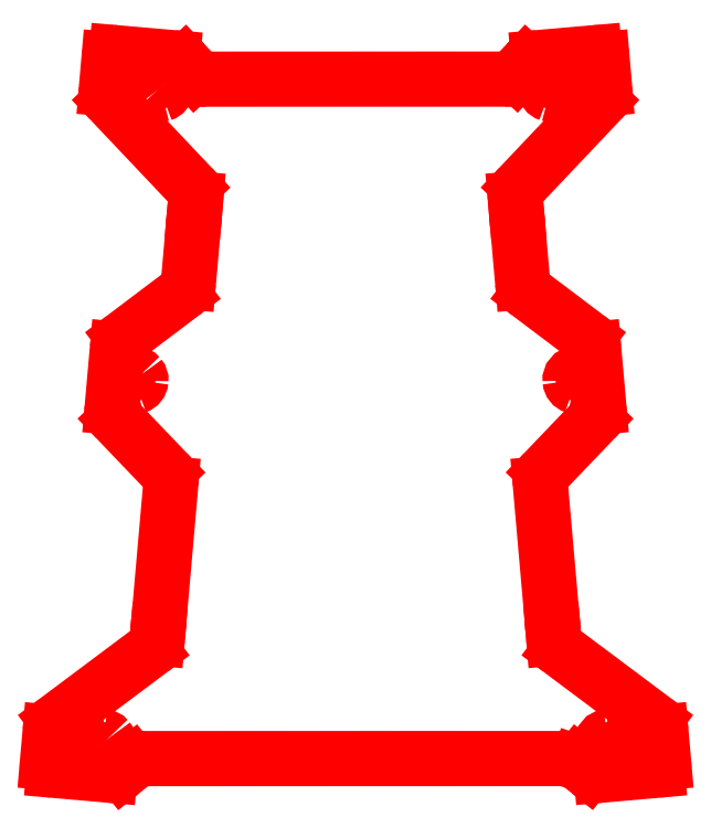
<metadata>
{"format":"dxf","ext":"dxf","renderer":"ezdxf+matplotlib","layout":"modelspace","background":"white","min_lineweight":24,"dpi":150}
</metadata>
<code>
0
SECTION
2
ENTITIES
0
SPLINE
8
Layer_1
70
8
71
3
72
8
73
4
74
0
40
0
40
0
40
0
40
0
40
1
40
1
40
1
40
1
10
139.7
20
81.6
30
0
10
140.1
20
81.64
30
0
10
140.4
20
81.44
30
0
10
140.6
20
81.1
30
0
0
SPLINE
8
Layer_1
70
8
71
3
72
8
73
4
74
0
40
0
40
0
40
0
40
0
40
1
40
1
40
1
40
1
10
140.6
20
81.1
30
0
10
140.8
20
80.75
30
0
10
140.7
20
80.34
30
0
10
140.5
20
80.05
30
0
0
SPLINE
8
Layer_1
70
8
71
3
72
8
73
4
74
0
40
0
40
0
40
0
40
0
40
1
40
1
40
1
40
1
10
140.5
20
80.05
30
0
10
140.3
20
79.75
30
0
10
139.9
20
79.64
30
0
10
139.5
20
79.75
30
0
0
SPLINE
8
Layer_1
70
8
71
3
72
8
73
4
74
0
40
0
40
0
40
0
40
0
40
1
40
1
40
1
40
1
10
139.5
20
79.75
30
0
10
139.1
20
79.87
30
0
10
138.9
20
80.19
30
0
10
138.8
20
80.57
30
0
0
SPLINE
8
Layer_1
70
8
71
3
72
8
73
4
74
0
40
0
40
0
40
0
40
0
40
1
40
1
40
1
40
1
10
138.8
20
80.57
30
0
10
138.8
20
81.1
30
0
10
139.2
20
81.56
30
0
10
139.7
20
81.6
30
0
0
LINE
8
Layer_1
10
139.7
20
81.6
30
0
11
139.7
21
81.6
31
0
0
SPLINE
8
Layer_1
70
8
71
3
72
8
73
4
74
0
40
0
40
0
40
0
40
0
40
1
40
1
40
1
40
1
10
65.03
20
81.6
30
0
10
64.65
20
81.63
30
0
10
64.28
20
81.43
30
0
10
64.1
20
81.09
30
0
0
SPLINE
8
Layer_1
70
8
71
3
72
8
73
4
74
0
40
0
40
0
40
0
40
0
40
1
40
1
40
1
40
1
10
64.1
20
81.09
30
0
10
63.93
20
80.75
30
0
10
63.97
20
80.33
30
0
10
64.22
20
80.04
30
0
0
SPLINE
8
Layer_1
70
8
71
3
72
8
73
4
74
0
40
0
40
0
40
0
40
0
40
1
40
1
40
1
40
1
10
64.22
20
80.04
30
0
10
64.46
20
79.75
30
0
10
64.86
20
79.63
30
0
10
65.23
20
79.74
30
0
0
SPLINE
8
Layer_1
70
8
71
3
72
8
73
4
74
0
40
0
40
0
40
0
40
0
40
1
40
1
40
1
40
1
10
65.23
20
79.74
30
0
10
65.6
20
79.86
30
0
10
65.86
20
80.18
30
0
10
65.89
20
80.57
30
0
0
SPLINE
8
Layer_1
70
8
71
3
72
8
73
4
74
0
40
0
40
0
40
0
40
0
40
1
40
1
40
1
40
1
10
65.89
20
80.57
30
0
10
65.91
20
80.82
30
0
10
65.84
20
81.07
30
0
10
65.67
20
81.26
30
0
0
SPLINE
8
Layer_1
70
8
71
3
72
8
73
4
74
0
40
0
40
0
40
0
40
0
40
1
40
1
40
1
40
1
10
65.67
20
81.26
30
0
10
65.51
20
81.45
30
0
10
65.28
20
81.57
30
0
10
65.03
20
81.6
30
0
0
LINE
8
Layer_1
10
65.03
20
81.6
30
0
11
65.03
21
81.6
31
0
0
SPLINE
8
Layer_1
70
8
71
3
72
8
73
4
74
0
40
0
40
0
40
0
40
0
40
1
40
1
40
1
40
1
10
73.51
20
178.6
30
0
10
73.13
20
178.6
30
0
10
72.76
20
178.4
30
0
10
72.59
20
178.1
30
0
0
SPLINE
8
Layer_1
70
8
71
3
72
8
73
4
74
0
40
0
40
0
40
0
40
0
40
1
40
1
40
1
40
1
10
72.59
20
178.1
30
0
10
72.41
20
177.7
30
0
10
72.45
20
177.3
30
0
10
72.7
20
177
30
0
0
SPLINE
8
Layer_1
70
8
71
3
72
8
73
4
74
0
40
0
40
0
40
0
40
0
40
1
40
1
40
1
40
1
10
72.7
20
177
30
0
10
72.95
20
176.7
30
0
10
73.35
20
176.6
30
0
10
73.71
20
176.7
30
0
0
SPLINE
8
Layer_1
70
8
71
3
72
8
73
4
74
0
40
0
40
0
40
0
40
0
40
1
40
1
40
1
40
1
10
73.71
20
176.7
30
0
10
74.08
20
176.8
30
0
10
74.34
20
177.1
30
0
10
74.38
20
177.5
30
0
0
SPLINE
8
Layer_1
70
8
71
3
72
8
73
4
74
0
40
0
40
0
40
0
40
0
40
1
40
1
40
1
40
1
10
74.38
20
177.5
30
0
10
74.4
20
177.8
30
0
10
74.32
20
178
30
0
10
74.16
20
178.2
30
0
0
SPLINE
8
Layer_1
70
8
71
3
72
8
73
4
74
0
40
0
40
0
40
0
40
0
40
1
40
1
40
1
40
1
10
74.16
20
178.2
30
0
10
73.99
20
178.4
30
0
10
73.76
20
178.5
30
0
10
73.51
20
178.6
30
0
0
LINE
8
Layer_1
10
73.51
20
178.6
30
0
11
73.51
21
178.6
31
0
0
SPLINE
8
Layer_1
70
8
71
3
72
8
73
4
74
0
40
0
40
0
40
0
40
0
40
1
40
1
40
1
40
1
10
131.2
20
178.6
30
0
10
131.6
20
178.6
30
0
10
132
20
178.4
30
0
10
132.1
20
178.1
30
0
0
SPLINE
8
Layer_1
70
8
71
3
72
8
73
4
74
0
40
0
40
0
40
0
40
0
40
1
40
1
40
1
40
1
10
132.1
20
178.1
30
0
10
132.3
20
177.7
30
0
10
132.3
20
177.3
30
0
10
132
20
177
30
0
0
SPLINE
8
Layer_1
70
8
71
3
72
8
73
4
74
0
40
0
40
0
40
0
40
0
40
1
40
1
40
1
40
1
10
132
20
177
30
0
10
131.8
20
176.7
30
0
10
131.4
20
176.6
30
0
10
131
20
176.7
30
0
0
SPLINE
8
Layer_1
70
8
71
3
72
8
73
4
74
0
40
0
40
0
40
0
40
0
40
1
40
1
40
1
40
1
10
131
20
176.7
30
0
10
130.6
20
176.8
30
0
10
130.4
20
177.2
30
0
10
130.3
20
177.5
30
0
0
SPLINE
8
Layer_1
70
8
71
3
72
8
73
4
74
0
40
0
40
0
40
0
40
0
40
1
40
1
40
1
40
1
10
130.3
20
177.5
30
0
10
130.3
20
178.1
30
0
10
130.7
20
178.5
30
0
10
131.2
20
178.6
30
0
0
LINE
8
Layer_1
10
131.2
20
178.6
30
0
11
131.2
21
178.6
31
0
0
LINE
8
Layer_1
10
135.3
20
77.69
30
0
11
136.9
21
76.46
31
0
0
SPLINE
8
Layer_1
70
8
71
3
72
8
73
4
74
0
40
0
40
0
40
0
40
0
40
1
40
1
40
1
40
1
10
136.9
20
76.46
30
0
10
137.4
20
76.03
30
0
10
138.1
20
75.83
30
0
10
138.7
20
75.89
30
0
0
LINE
8
Layer_1
10
138.7
20
75.89
30
0
11
147
21
76.61
31
0
0
SPLINE
8
Layer_1
70
8
71
3
72
8
73
4
74
0
40
0
40
0
40
0
40
0
40
1
40
1
40
1
40
1
10
147
20
76.61
30
0
10
147.3
20
76.64
30
0
10
147.6
20
76.77
30
0
10
147.7
20
76.99
30
0
0
SPLINE
8
Layer_1
70
8
71
3
72
8
73
4
74
0
40
0
40
0
40
0
40
0
40
1
40
1
40
1
40
1
10
147.7
20
76.99
30
0
10
147.9
20
77.2
30
0
10
148
20
77.48
30
0
10
148
20
77.76
30
0
0
LINE
8
Layer_1
10
148
20
77.76
30
0
11
147.6
21
82.28
31
0
0
SPLINE
8
Layer_1
70
8
71
3
72
8
73
4
74
0
40
0
40
0
40
0
40
0
40
1
40
1
40
1
40
1
10
147.6
20
82.28
30
0
10
147.5
20
82.95
30
0
10
147.2
20
83.57
30
0
10
146.6
20
83.97
30
0
0
LINE
8
Layer_1
10
146.6
20
83.97
30
0
11
132.6
21
94.45
31
0
0
SPLINE
8
Layer_1
70
8
71
3
72
8
73
4
74
0
40
0
40
0
40
0
40
0
40
1
40
1
40
1
40
1
10
132.6
20
94.45
30
0
10
132.1
20
94.85
30
0
10
131.8
20
95.47
30
0
10
131.7
20
96.14
30
0
0
LINE
8
Layer_1
10
131.7
20
96.14
30
0
11
131.6
21
97.14
31
0
0
SPLINE
8
Layer_1
70
8
71
3
72
8
73
4
74
0
40
0
40
0
40
0
40
0
40
1
40
1
40
1
40
1
10
131.6
20
97.14
30
0
10
131.6
20
97.84
30
0
10
131.5
20
98.55
30
0
10
131.4
20
99.25
30
0
0
LINE
8
Layer_1
10
131.4
20
99.25
30
0
11
129.7
21
119
31
0
0
SPLINE
8
Layer_1
70
8
71
3
72
8
73
4
74
0
40
0
40
0
40
0
40
0
40
1
40
1
40
1
40
1
10
129.7
20
119
30
0
10
129.7
20
119.7
30
0
10
129.9
20
120.3
30
0
10
130.4
20
120.8
30
0
0
LINE
8
Layer_1
10
130.4
20
120.8
30
0
11
137.8
21
128.5
31
0
0
SPLINE
8
Layer_1
70
8
71
3
72
8
73
4
74
0
40
0
40
0
40
0
40
0
40
1
40
1
40
1
40
1
10
137.8
20
128.5
30
0
10
138.2
20
129
30
0
10
138.4
20
129.7
30
0
10
138.4
20
130.4
30
0
0
LINE
8
Layer_1
10
138.4
20
130.4
30
0
11
137.6
21
139
31
0
0
SPLINE
8
Layer_1
70
8
71
3
72
8
73
4
74
0
40
0
40
0
40
0
40
0
40
1
40
1
40
1
40
1
10
137.6
20
139
30
0
10
137.6
20
139.6
30
0
10
137.2
20
140.3
30
0
10
136.7
20
140.7
30
0
0
LINE
8
Layer_1
10
136.7
20
140.7
30
0
11
128
21
147.2
31
0
0
SPLINE
8
Layer_1
70
8
71
3
72
8
73
4
74
0
40
0
40
0
40
0
40
0
40
1
40
1
40
1
40
1
10
128
20
147.2
30
0
10
127.5
20
147.6
30
0
10
127.2
20
148.2
30
0
10
127.1
20
148.9
30
0
0
LINE
8
Layer_1
10
127.1
20
148.9
30
0
11
126.4
21
157.1
31
0
0
SPLINE
8
Layer_1
70
8
71
3
72
8
73
4
74
0
40
0
40
0
40
0
40
0
40
1
40
1
40
1
40
1
10
126.4
20
157.1
30
0
10
126.3
20
157.8
30
0
10
126.3
20
158.5
30
0
10
126.2
20
159.2
30
0
0
LINE
8
Layer_1
10
126.2
20
159.2
30
0
11
126
21
161.2
31
0
0
SPLINE
8
Layer_1
70
8
71
3
72
8
73
4
74
0
40
0
40
0
40
0
40
0
40
1
40
1
40
1
40
1
10
126
20
161.2
30
0
10
126
20
161.9
30
0
10
126.2
20
162.5
30
0
10
126.7
20
163
30
0
0
LINE
8
Layer_1
10
126.7
20
163
30
0
11
138.6
21
175.7
31
0
0
SPLINE
8
Layer_1
70
8
71
3
72
8
73
4
74
0
40
0
40
0
40
0
40
0
40
1
40
1
40
1
40
1
10
138.6
20
175.7
30
0
10
139.1
20
176.2
30
0
10
139.3
20
176.8
30
0
10
139.3
20
177.5
30
0
0
LINE
8
Layer_1
10
139.3
20
177.5
30
0
11
138.9
21
181.9
31
0
0
SPLINE
8
Layer_1
70
8
71
3
72
8
73
4
74
0
40
0
40
0
40
0
40
0
40
1
40
1
40
1
40
1
10
138.9
20
181.9
30
0
10
138.9
20
182.1
30
0
10
138.7
20
182.4
30
0
10
138.5
20
182.6
30
0
0
SPLINE
8
Layer_1
70
8
71
3
72
8
73
4
74
0
40
0
40
0
40
0
40
0
40
1
40
1
40
1
40
1
10
138.5
20
182.6
30
0
10
138.3
20
182.8
30
0
10
138
20
182.9
30
0
10
137.7
20
182.8
30
0
0
LINE
8
Layer_1
10
137.7
20
182.8
30
0
11
129.4
21
182.1
31
0
0
SPLINE
8
Layer_1
70
8
71
3
72
8
73
4
74
0
40
0
40
0
40
0
40
0
40
1
40
1
40
1
40
1
10
129.4
20
182.1
30
0
10
128.7
20
182
30
0
10
128.1
20
181.7
30
0
10
127.6
20
181.2
30
0
0
LINE
8
Layer_1
10
127.6
20
181.2
30
0
11
126.2
21
179.7
31
0
0
SPLINE
8
Layer_1
70
8
71
3
72
8
73
4
74
0
40
0
40
0
40
0
40
0
40
1
40
1
40
1
40
1
10
126.2
20
179.7
30
0
10
125.7
20
179.2
30
0
10
125.1
20
178.9
30
0
10
124.4
20
178.9
30
0
0
LINE
8
Layer_1
10
124.4
20
178.9
30
0
11
80.33
21
178.9
31
0
0
SPLINE
8
Layer_1
70
8
71
3
72
8
73
4
74
0
40
0
40
0
40
0
40
0
40
1
40
1
40
1
40
1
10
80.33
20
178.9
30
0
10
79.66
20
178.9
30
0
10
79.01
20
179.2
30
0
10
78.55
20
179.7
30
0
0
LINE
8
Layer_1
10
78.55
20
179.7
30
0
11
77.1
21
181.2
31
0
0
SPLINE
8
Layer_1
70
8
71
3
72
8
73
4
74
0
40
0
40
0
40
0
40
0
40
1
40
1
40
1
40
1
10
77.1
20
181.2
30
0
10
76.63
20
181.7
30
0
10
76
20
182
30
0
10
75.32
20
182.1
30
0
0
LINE
8
Layer_1
10
75.32
20
182.1
30
0
11
67.01
21
182.8
31
0
0
SPLINE
8
Layer_1
70
8
71
3
72
8
73
4
74
0
40
0
40
0
40
0
40
0
40
1
40
1
40
1
40
1
10
67.01
20
182.8
30
0
10
66.73
20
182.8
30
0
10
66.45
20
182.8
30
0
10
66.24
20
182.6
30
0
0
SPLINE
8
Layer_1
70
8
71
3
72
8
73
4
74
0
40
0
40
0
40
0
40
0
40
1
40
1
40
1
40
1
10
66.24
20
182.6
30
0
10
66.02
20
182.4
30
0
10
65.89
20
182.1
30
0
10
65.86
20
181.9
30
0
0
LINE
8
Layer_1
10
65.86
20
181.9
30
0
11
65.48
21
177.5
31
0
0
SPLINE
8
Layer_1
70
8
71
3
72
8
73
4
74
0
40
0
40
0
40
0
40
0
40
1
40
1
40
1
40
1
10
65.48
20
177.5
30
0
10
65.43
20
176.8
30
0
10
65.66
20
176.2
30
0
10
66.12
20
175.7
30
0
0
LINE
8
Layer_1
10
66.12
20
175.7
30
0
11
78.09
21
163
31
0
0
SPLINE
8
Layer_1
70
8
71
3
72
8
73
4
74
0
40
0
40
0
40
0
40
0
40
1
40
1
40
1
40
1
10
78.09
20
163
30
0
10
78.55
20
162.5
30
0
10
78.78
20
161.9
30
0
10
78.72
20
161.2
30
0
0
LINE
8
Layer_1
10
78.72
20
161.2
30
0
11
78.54
21
159.2
31
0
0
SPLINE
8
Layer_1
70
8
71
3
72
8
73
4
74
0
40
0
40
0
40
0
40
0
40
1
40
1
40
1
40
1
10
78.54
20
159.2
30
0
10
78.48
20
158.5
30
0
10
78.42
20
157.8
30
0
10
78.36
20
157.1
30
0
0
LINE
8
Layer_1
10
78.36
20
157.1
30
0
11
77.64
21
148.9
31
0
0
SPLINE
8
Layer_1
70
8
71
3
72
8
73
4
74
0
40
0
40
0
40
0
40
0
40
1
40
1
40
1
40
1
10
77.64
20
148.9
30
0
10
77.58
20
148.2
30
0
10
77.24
20
147.6
30
0
10
76.7
20
147.2
30
0
0
LINE
8
Layer_1
10
76.7
20
147.2
30
0
11
68.05
21
140.7
31
0
0
SPLINE
8
Layer_1
70
8
71
3
72
8
73
4
74
0
40
0
40
0
40
0
40
0
40
1
40
1
40
1
40
1
10
68.05
20
140.7
30
0
10
67.51
20
140.2
30
0
10
67.17
20
139.6
30
0
10
67.11
20
139
30
0
0
LINE
8
Layer_1
10
67.11
20
139
30
0
11
66.35
21
130.4
31
0
0
SPLINE
8
Layer_1
70
8
71
3
72
8
73
4
74
0
40
0
40
0
40
0
40
0
40
1
40
1
40
1
40
1
10
66.35
20
130.4
30
0
10
66.29
20
129.7
30
0
10
66.52
20
129
30
0
10
66.99
20
128.5
30
0
0
LINE
8
Layer_1
10
66.99
20
128.5
30
0
11
74.38
21
120.8
31
0
0
SPLINE
8
Layer_1
70
8
71
3
72
8
73
4
74
0
40
0
40
0
40
0
40
0
40
1
40
1
40
1
40
1
10
74.38
20
120.8
30
0
10
74.85
20
120.3
30
0
10
75.08
20
119.7
30
0
10
75.02
20
119
30
0
0
LINE
8
Layer_1
10
75.02
20
119
30
0
11
73.3
21
99.24
31
0
0
SPLINE
8
Layer_1
70
8
71
3
72
8
73
4
74
0
40
0
40
0
40
0
40
0
40
1
40
1
40
1
40
1
10
73.3
20
99.24
30
0
10
73.23
20
98.54
30
0
10
73.17
20
97.84
30
0
10
73.11
20
97.13
30
0
0
LINE
8
Layer_1
10
73.11
20
97.13
30
0
11
73.03
21
96.13
31
0
0
SPLINE
8
Layer_1
70
8
71
3
72
8
73
4
74
0
40
0
40
0
40
0
40
0
40
1
40
1
40
1
40
1
10
73.03
20
96.13
30
0
10
72.97
20
95.46
30
0
10
72.63
20
94.85
30
0
10
72.1
20
94.44
30
0
0
LINE
8
Layer_1
10
72.1
20
94.44
30
0
11
58.09
21
83.96
31
0
0
SPLINE
8
Layer_1
70
8
71
3
72
8
73
4
74
0
40
0
40
0
40
0
40
0
40
1
40
1
40
1
40
1
10
58.09
20
83.96
30
0
10
57.56
20
83.56
30
0
10
57.21
20
82.94
30
0
10
57.15
20
82.27
30
0
0
LINE
8
Layer_1
10
57.15
20
82.27
30
0
11
56.76
21
77.75
31
0
0
SPLINE
8
Layer_1
70
8
71
3
72
8
73
4
74
0
40
0
40
0
40
0
40
0
40
1
40
1
40
1
40
1
10
56.76
20
77.75
30
0
10
56.73
20
77.47
30
0
10
56.82
20
77.19
30
0
10
57
20
76.98
30
0
0
SPLINE
8
Layer_1
70
8
71
3
72
8
73
4
74
0
40
0
40
0
40
0
40
0
40
1
40
1
40
1
40
1
10
57
20
76.98
30
0
10
57.18
20
76.76
30
0
10
57.44
20
76.63
30
0
10
57.72
20
76.6
30
0
0
LINE
8
Layer_1
10
57.72
20
76.6
30
0
11
65.99
21
75.88
31
0
0
SPLINE
8
Layer_1
70
8
71
3
72
8
73
4
74
0
40
0
40
0
40
0
40
0
40
1
40
1
40
1
40
1
10
65.99
20
75.88
30
0
10
66.67
20
75.82
30
0
10
67.34
20
76.02
30
0
10
67.87
20
76.45
30
0
0
LINE
8
Layer_1
10
67.87
20
76.45
30
0
11
69.41
21
77.68
31
0
0
SPLINE
8
Layer_1
70
8
71
3
72
8
73
4
74
0
40
0
40
0
40
0
40
0
40
1
40
1
40
1
40
1
10
69.41
20
77.68
30
0
10
69.94
20
78.11
30
0
10
70.61
20
78.34
30
0
10
71.29
20
78.34
30
0
0
LINE
8
Layer_1
10
71.29
20
78.34
30
0
11
133.4
21
78.35
31
0
0
SPLINE
8
Layer_1
70
8
71
3
72
8
73
4
74
0
40
0
40
0
40
0
40
0
40
1
40
1
40
1
40
1
10
133.4
20
78.35
30
0
10
134.1
20
78.35
30
0
10
134.8
20
78.12
30
0
10
135.3
20
77.69
30
0
0
LINE
8
Layer_1
10
135.3
20
77.69
30
0
11
135.3
21
77.69
31
0
0
SPLINE
8
Layer_1
70
8
71
3
72
8
73
4
74
0
40
0
40
0
40
0
40
0
40
1
40
1
40
1
40
1
10
69.73
20
135.3
30
0
10
69.34
20
135.3
30
0
10
68.98
20
135.1
30
0
10
68.8
20
134.8
30
0
0
SPLINE
8
Layer_1
70
8
71
3
72
8
73
4
74
0
40
0
40
0
40
0
40
0
40
1
40
1
40
1
40
1
10
68.8
20
134.8
30
0
10
68.62
20
134.5
30
0
10
68.67
20
134
30
0
10
68.92
20
133.8
30
0
0
SPLINE
8
Layer_1
70
8
71
3
72
8
73
4
74
0
40
0
40
0
40
0
40
0
40
1
40
1
40
1
40
1
10
68.92
20
133.8
30
0
10
69.16
20
133.5
30
0
10
69.56
20
133.3
30
0
10
69.93
20
133.5
30
0
0
SPLINE
8
Layer_1
70
8
71
3
72
8
73
4
74
0
40
0
40
0
40
0
40
0
40
1
40
1
40
1
40
1
10
69.93
20
133.5
30
0
10
70.3
20
133.6
30
0
10
70.56
20
133.9
30
0
10
70.59
20
134.3
30
0
0
SPLINE
8
Layer_1
70
8
71
3
72
8
73
4
74
0
40
0
40
0
40
0
40
0
40
1
40
1
40
1
40
1
10
70.59
20
134.3
30
0
10
70.61
20
134.5
30
0
10
70.53
20
134.8
30
0
10
70.37
20
135
30
0
0
SPLINE
8
Layer_1
70
8
71
3
72
8
73
4
74
0
40
0
40
0
40
0
40
0
40
1
40
1
40
1
40
1
10
70.37
20
135
30
0
10
70.21
20
135.2
30
0
10
69.98
20
135.3
30
0
10
69.73
20
135.3
30
0
0
LINE
8
Layer_1
10
69.73
20
135.3
30
0
11
69.73
21
135.3
31
0
0
SPLINE
8
Layer_1
70
8
71
3
72
8
73
4
74
0
40
0
40
0
40
0
40
0
40
1
40
1
40
1
40
1
10
135
20
135.3
30
0
10
135.4
20
135.3
30
0
10
135.7
20
135.1
30
0
10
135.9
20
134.8
30
0
0
SPLINE
8
Layer_1
70
8
71
3
72
8
73
4
74
0
40
0
40
0
40
0
40
0
40
1
40
1
40
1
40
1
10
135.9
20
134.8
30
0
10
136.1
20
134.5
30
0
10
136.1
20
134.1
30
0
10
135.8
20
133.8
30
0
0
SPLINE
8
Layer_1
70
8
71
3
72
8
73
4
74
0
40
0
40
0
40
0
40
0
40
1
40
1
40
1
40
1
10
135.8
20
133.8
30
0
10
135.6
20
133.5
30
0
10
135.2
20
133.3
30
0
10
134.8
20
133.5
30
0
0
SPLINE
8
Layer_1
70
8
71
3
72
8
73
4
74
0
40
0
40
0
40
0
40
0
40
1
40
1
40
1
40
1
10
134.8
20
133.5
30
0
10
134.4
20
133.6
30
0
10
134.2
20
133.9
30
0
10
134.1
20
134.3
30
0
0
SPLINE
8
Layer_1
70
8
71
3
72
8
73
4
74
0
40
0
40
0
40
0
40
0
40
1
40
1
40
1
40
1
10
134.1
20
134.3
30
0
10
134.1
20
134.8
30
0
10
134.5
20
135.3
30
0
10
135
20
135.3
30
0
0
LINE
8
Layer_1
10
135
20
135.3
30
0
11
135
21
135.3
31
0
0
ENDSEC
0
EOF

</code>
